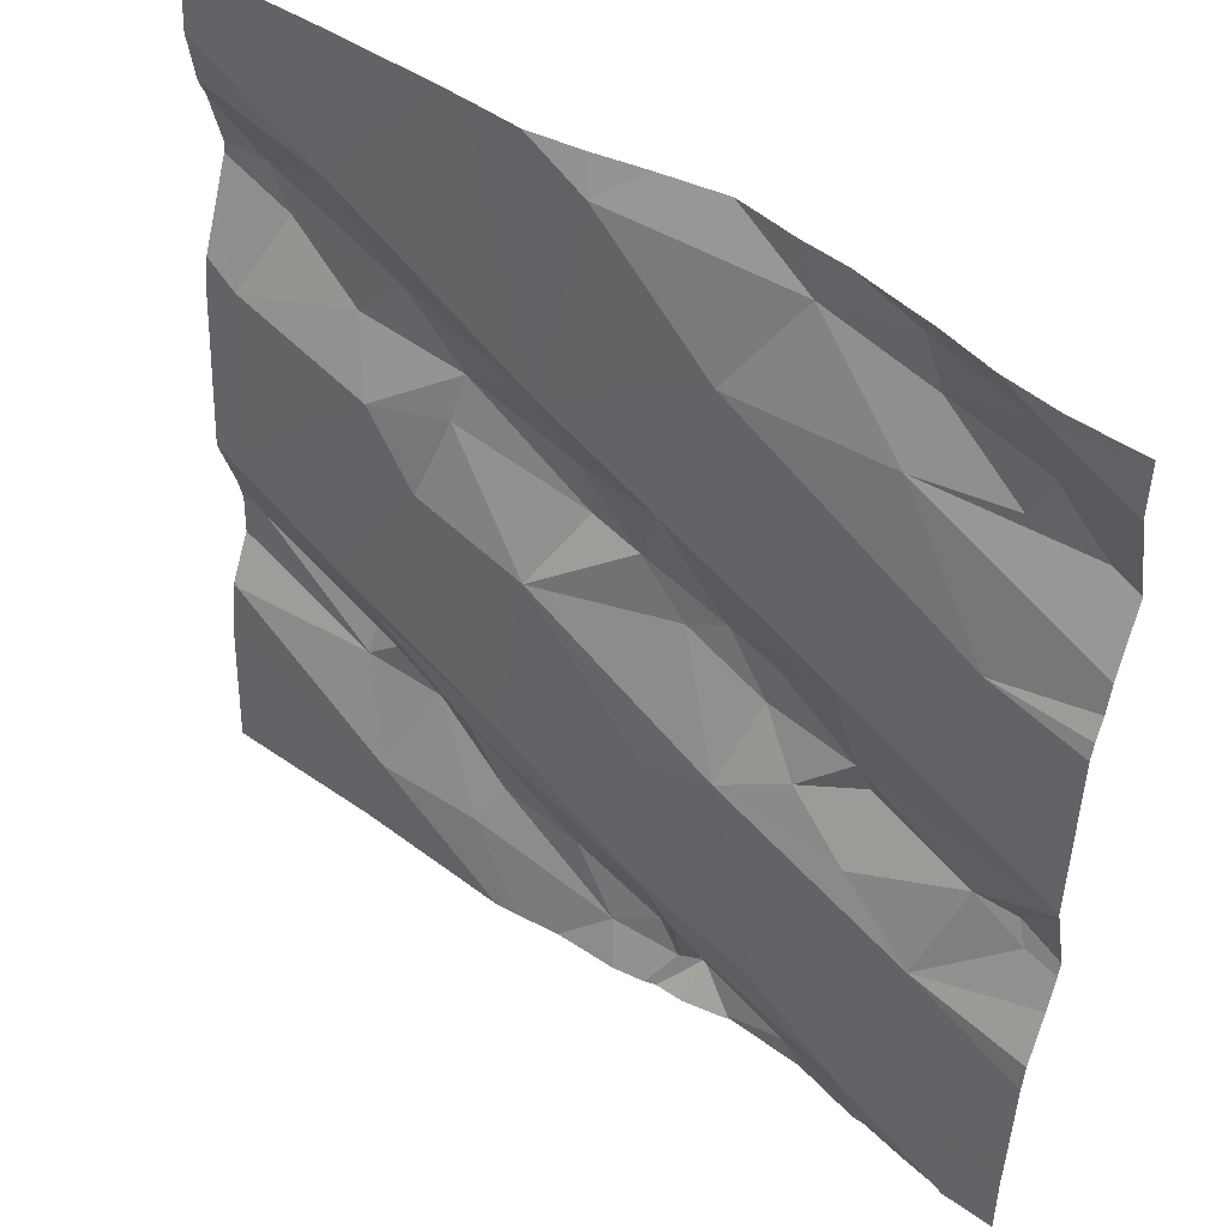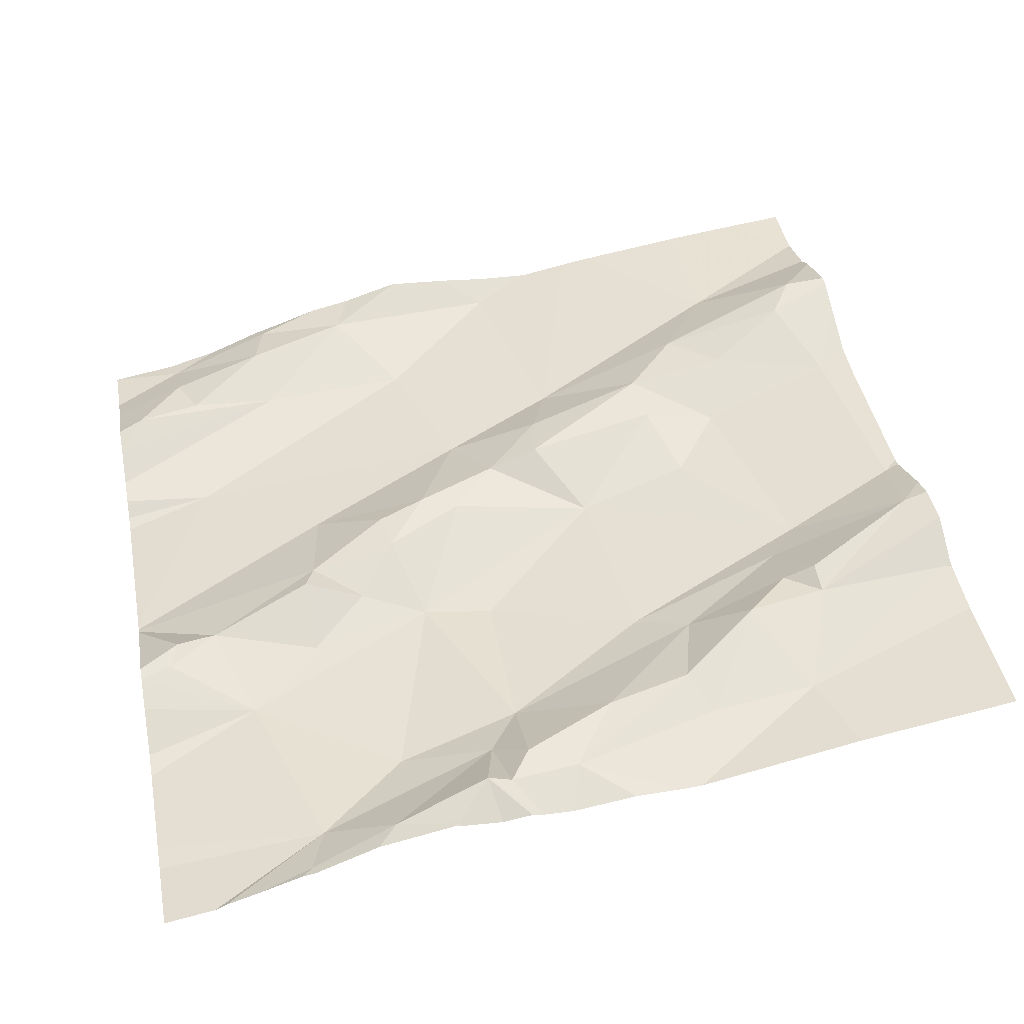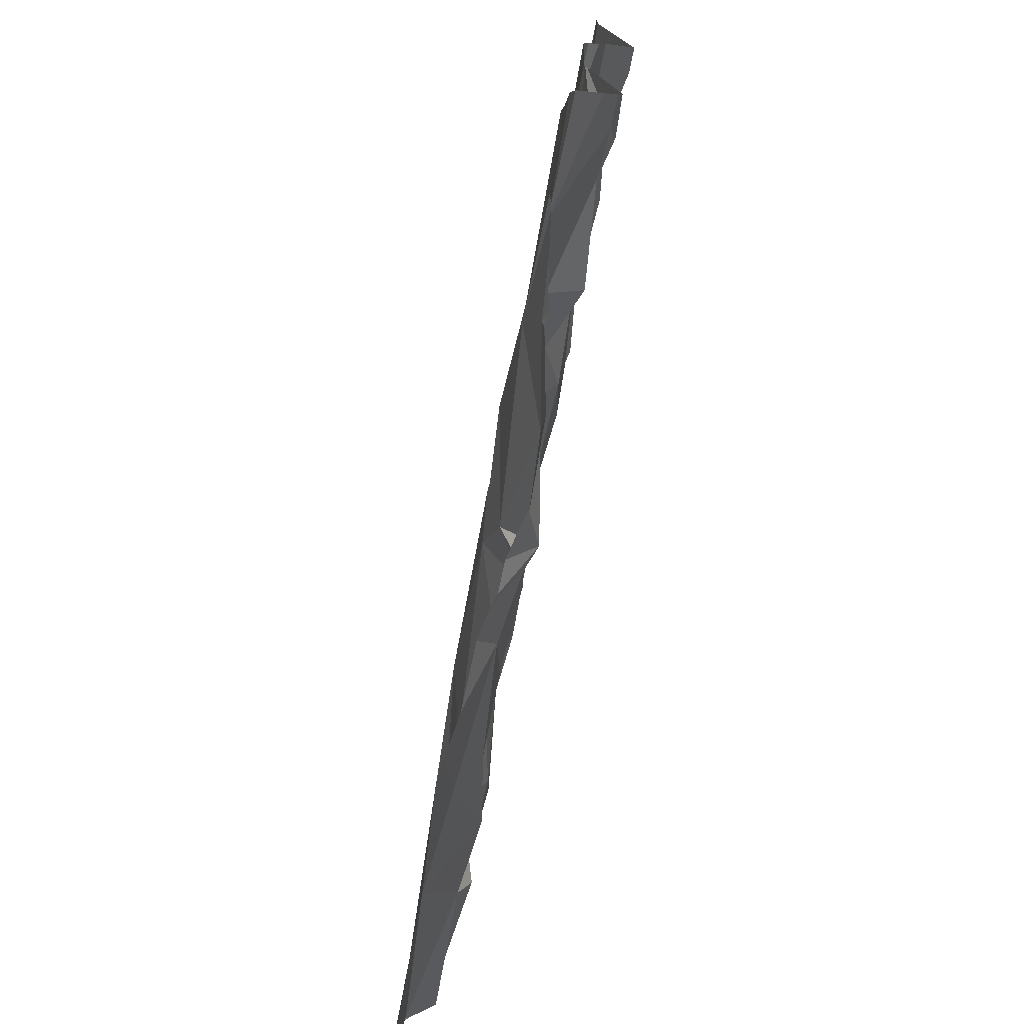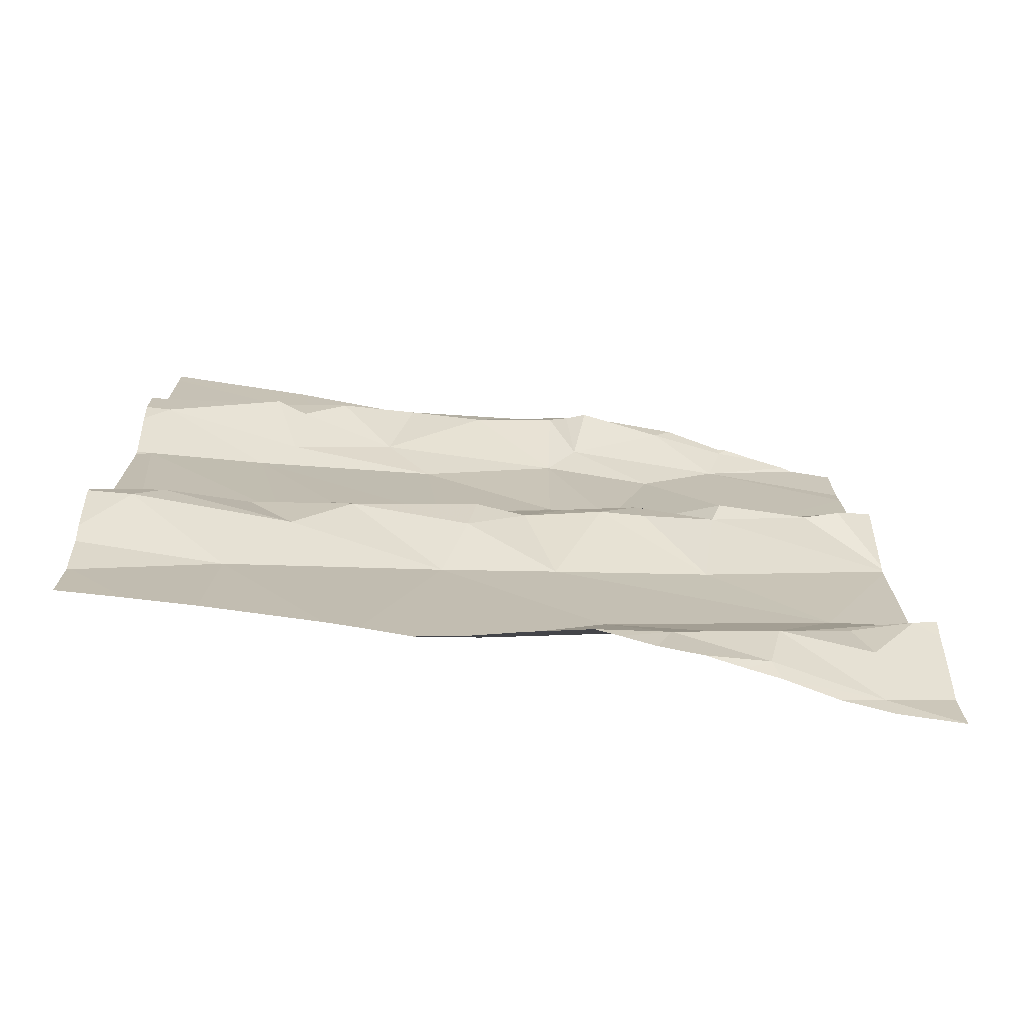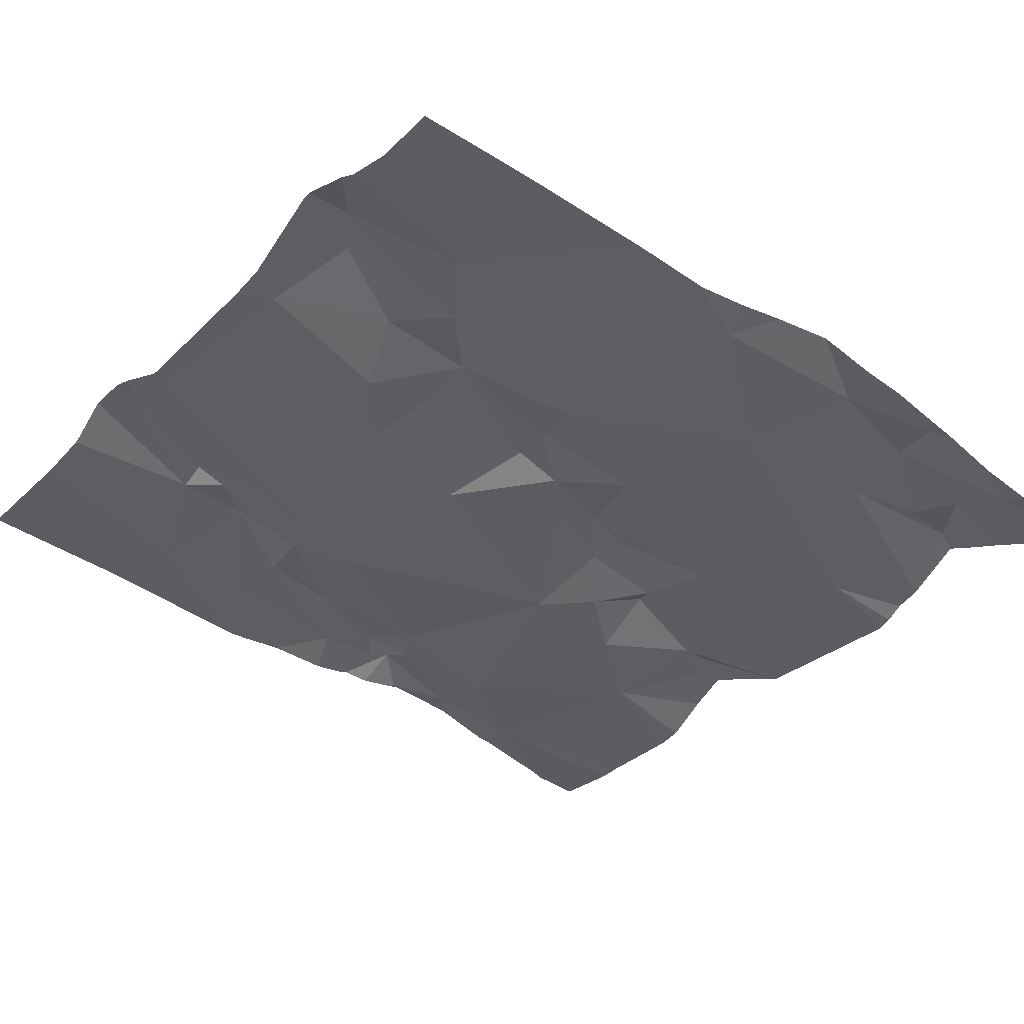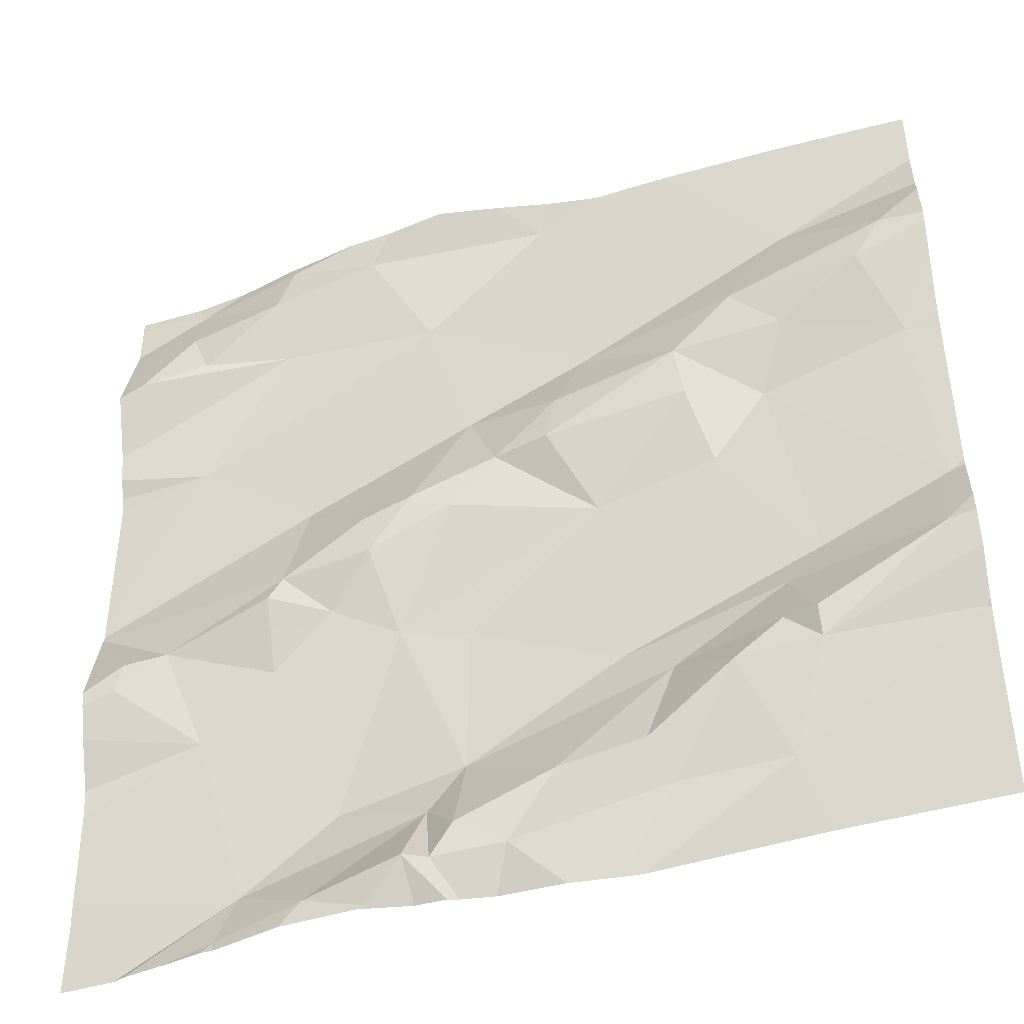
<metadata>
{"format":"obj","ext":"obj","renderer":"f3d","projection":"perspective","resolution":1024,"background":"white","views":[{"elev":47.6,"azim":-150.8,"up":"+Y"},{"elev":38.6,"azim":-10.9,"up":"+Z"},{"elev":-72.1,"azim":-109.7,"up":"+Y"},{"elev":20.6,"azim":179.3,"up":"+Z"},{"elev":-27.6,"azim":142.4,"up":"+Z"},{"elev":-45.6,"azim":9.5,"up":"+Y"}]}
</metadata>
<code>
v -51.5 260 501.3
v -51.55 260 501.3
v -50.64 259.9 501.5
v -50.64 260.5 501.5
v -50.64 260.5 501.5
v -51.57 260.4 501.4
v -50.64 260.3 501.5
v -51.51 260.5 501.3
v -50.64 260.4 501.5
v -50.64 260.4 501.5
v -50.64 260.2 501.4
v -50.64 260.3 501.4
v -51.51 260.6 501.3
v -51.49 260.5 501.3
v -51.49 260.3 501.3
v -51.39 260.5 501.3
v -50.64 259.9 501.4
v -51.56 260 501.3
v -50.64 260.5 501.5
v -50.64 260.5 501.5
v -51.26 260.6 501.4
v -51.31 260.6 501.4
v -51.47 259.9 501.3
v -51.41 259.7 501.3
v -50.93 260.3 501.4
v -50.92 260.2 501.4
v -51.08 260.2 501.4
v -51.27 259.7 501.3
v -51.23 259.7 501.4
v -51.13 260.6 501.4
v -51.28 260.6 501.4
v -51.03 260.1 501.4
v -50.79 260 501.4
v -51.01 259.9 501.3
v -50.84 259.9 501.4
v -50.89 259.8 501.4
v -50.95 259.9 501.4
v -51.25 260 501.3
v -51.28 260.1 501.4
v -51.19 260.1 501.4
v -51.36 260.2 501.3
v -51.37 260.1 501.3
v -51.39 260.6 501.4
v -51.4 260.5 501.4
v -51.39 260 501.3
v -51.08 260.6 501.4
v -50.83 260 501.4
v -51.17 259.8 501.3
v -51.08 259.8 501.4
v -51.18 259.7 501.4
v -51.32 260 501.3
v -51.39 260.1 501.4
v -51.31 259.8 501.3
v -51.13 260.2 501.4
v -51.28 260.1 501.4
v -51.23 260.2 501.4
v -51.13 259.7 501.4
v -51.01 260.6 501.4
v -51.2 259.7 501.3
v -50.81 260.3 501.4
v -50.84 260.2 501.4
v -50.86 260.4 501.4
v -50.81 259.9 501.4
v -50.84 259.7 501.4
v -51.22 260.5 501.4
v -51.03 260.3 501.4
v -50.9 260.2 501.4
v -50.8 260.5 501.4
v -50.98 259.8 501.4
v -51.17 260.3 501.4
v -51.06 260.3 501.4
v -51.17 260 501.3
v -50.96 259.7 501.4
v -51.36 260.6 501.4
v -51.33 259.7 501.3
v -51.21 259.8 501.3
v -51.2 260.6 501.4
v -51.4 260.6 501.4
v -50.95 260.6 501.4
v -51.43 259.7 501.3
v -50.65 259.9 501.4
v -51.22 259.7 501.3
v -51.26 259.7 501.3
v -50.65 260.5 501.5
v -51.14 259.7 501.3
v -51.18 259.7 501.3
v -51.54 259.7 501.3
v -51.53 259.7 501.3
v -50.66 260.1 501.4
v -50.67 260 501.5
v -50.81 259.9 501.4
v -51 259.7 501.3
v -51.27 259.7 501.3
v -50.69 260.4 501.5
v -50.68 260.3 501.4
v -50.72 260.4 501.5
v -50.82 259.7 501.4
v -51.36 259.7 501.3
v -51.6 260.1 501.3
v -51.6 260.1 501.3
v -51.6 260.5 501.3
v -51.6 260.5 501.3
v -51.6 260.4 501.3
v -51.6 260.6 501.3
v -51.6 260.5 501.3
v -51.6 260.3 501.3
v -51.6 260.3 501.3
v -51.6 260.4 501.3
v -51.6 260.4 501.3
v -51.6 260 501.3
v -51.6 260 501.3
v -51.6 259.8 501.2
v -51.6 259.9 501.3
v -51.6 259.9 501.3
v -51.6 259.9 501.3
v -51.6 259.7 501.2
v -51.23 260.6 501.4
v -51.07 260.6 501.4
v -51.6 260.1 501.3
v -51.6 260.3 501.3
v -51.6 260.1 501.3
v -51.6 260.1 501.3
v -50.64 260.1 501.4
v -50.64 260 501.4
v -50.64 260 501.5
v -50.64 260.1 501.4
v -50.64 260 501.5
v -50.64 259.8 501.4
v -50.64 259.9 501.4
v -50.64 259.7 501.4
v -51.52 260.6 501.3
v -51.02 259.7 501.3
v -51.07 259.7 501.3
v -51.19 259.7 501.3
v -51.43 259.7 501.3
v -51.27 259.7 501.3
v -51.44 259.7 501.3
v -51.49 259.7 501.3
v -51.6 259.7 501.2
v -50.66 259.7 501.4
v -50.64 259.7 501.4
v -50.92 260.6 501.4
v -51.46 260.6 501.3
v -50.79 260.6 501.4
v -50.71 260.6 501.5
v -51.55 260.6 501.3
v -51.6 260.6 501.3
v -50.64 260.6 501.5
v -50.64 260.6 501.5
f 99 1 100
f 6 8 101
f 128 64 130
f 6 14 8
f 101 13 105
f 145 84 149
f 16 6 108
f 107 16 109
f 135 80 137
f 16 14 6
f 2 18 1
f 127 90 3
f 110 2 111
f 112 23 113
f 126 89 124
f 23 18 110
f 144 68 84
f 125 90 127
f 134 29 82
f 143 13 78
f 124 90 125
f 123 89 126
f 1 18 23
f 26 25 27
f 82 28 83
f 33 32 34
f 36 35 37
f 39 38 40
f 42 41 121
f 44 43 13
f 38 45 23
f 43 31 21
f 47 33 34
f 49 48 50
f 51 42 52
f 48 38 53
f 32 54 40
f 56 55 39
f 57 59 86
f 48 49 37
f 61 60 25
f 25 60 62
f 64 63 36
f 46 31 65
f 25 62 66
f 61 26 67
f 61 67 33
f 77 46 30
f 16 44 14
f 58 66 79
f 79 68 142
f 68 66 62
f 31 44 16
f 43 44 31
f 69 37 49
f 67 26 32
f 8 14 44
f 65 66 46
f 56 40 54
f 70 56 54
f 16 15 65
f 100 42 122
f 70 65 15
f 41 70 15
f 41 55 56
f 25 26 61
f 71 27 25
f 25 66 71
f 32 72 34
f 67 32 33
f 36 69 73
f 34 37 47
f 26 27 32
f 39 55 42
f 40 56 39
f 42 51 39
f 41 15 119
f 32 27 54
f 70 54 71
f 39 51 38
f 55 41 42
f 23 53 38
f 28 75 98
f 75 28 29
f 37 34 48
f 52 42 1
f 53 24 76
f 50 48 76
f 69 49 57
f 73 69 57
f 24 53 23
f 73 64 36
f 36 37 69
f 92 73 132
f 36 63 35
f 142 68 144
f 86 29 134
f 98 80 135
f 48 34 72
f 50 57 49
f 48 72 38
f 79 66 68
f 50 59 57
f 76 29 59
f 50 76 59
f 76 48 53
f 52 45 51
f 1 45 52
f 24 80 75
f 29 76 75
f 74 43 22
f 80 24 88
f 132 57 133
f 24 75 76
f 37 35 47
f 38 72 32
f 66 70 71
f 8 44 13
f 13 43 78
f 65 31 16
f 66 65 70
f 70 41 56
f 32 40 38
f 27 71 54
f 1 23 45
f 38 51 45
f 3 81 17
f 84 68 20
f 84 4 148
f 90 89 33
f 47 35 91
f 10 95 7
f 133 57 85
f 132 73 57
f 11 89 123
f 61 95 60
f 78 43 74
f 9 96 10
f 95 61 89
f 92 64 73
f 96 60 95
f 144 84 145
f 68 62 94
f 20 94 5
f 90 63 3
f 81 63 64
f 81 64 128
f 47 91 90
f 91 63 90
f 63 91 35
f 30 46 118
f 58 46 66
f 89 90 124
f 33 89 61
f 97 64 92
f 96 94 62
f 62 60 96
f 33 47 90
f 99 2 1
f 93 28 98
f 11 95 89
f 100 1 42
f 98 75 80
f 101 8 13
f 102 6 101
f 12 95 11
f 103 6 102
f 7 95 12
f 104 13 146
f 118 46 58
f 85 57 86
f 105 13 104
f 106 15 107
f 10 96 95
f 9 94 96
f 107 15 16
f 86 59 29
f 108 6 103
f 109 16 108
f 110 18 2
f 5 94 9
f 4 84 19
f 111 2 99
f 112 24 23
f 83 28 136
f 113 23 114
f 22 43 21
f 114 23 115
f 115 23 110
f 19 84 20
f 20 68 94
f 116 24 112
f 87 116 139
f 21 31 117
f 119 15 120
f 17 81 129
f 82 29 28
f 120 15 106
f 121 41 119
f 122 42 121
f 3 63 81
f 129 81 128
f 88 24 87
f 117 31 77
f 130 64 97
f 87 24 116
f 136 28 93
f 77 31 46
f 137 80 138
f 138 80 88
f 131 13 143
f 140 130 97
f 141 130 140
f 146 13 131
f 147 104 146
f 149 84 148

</code>
